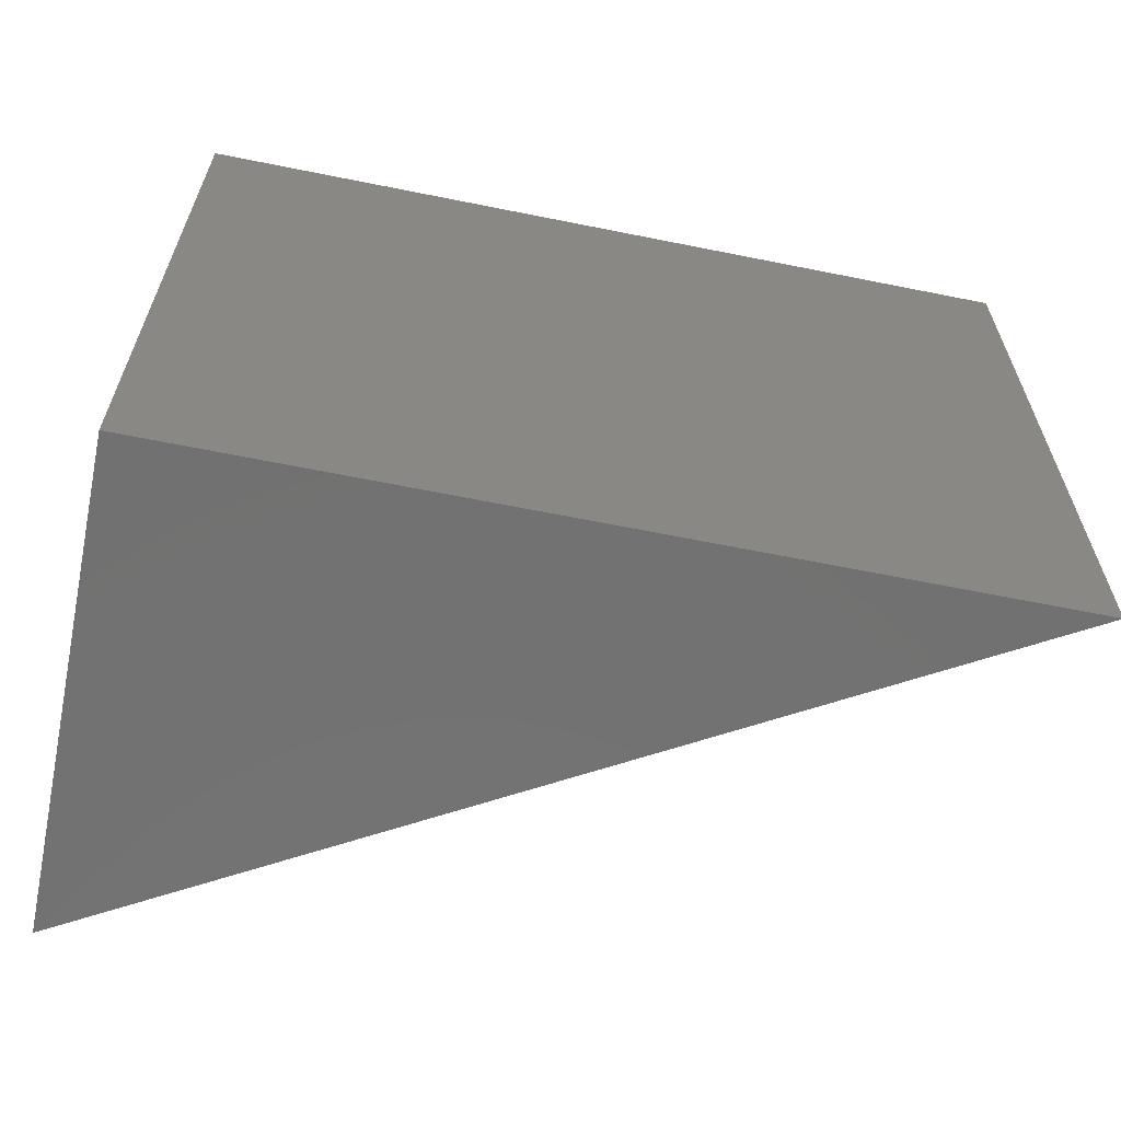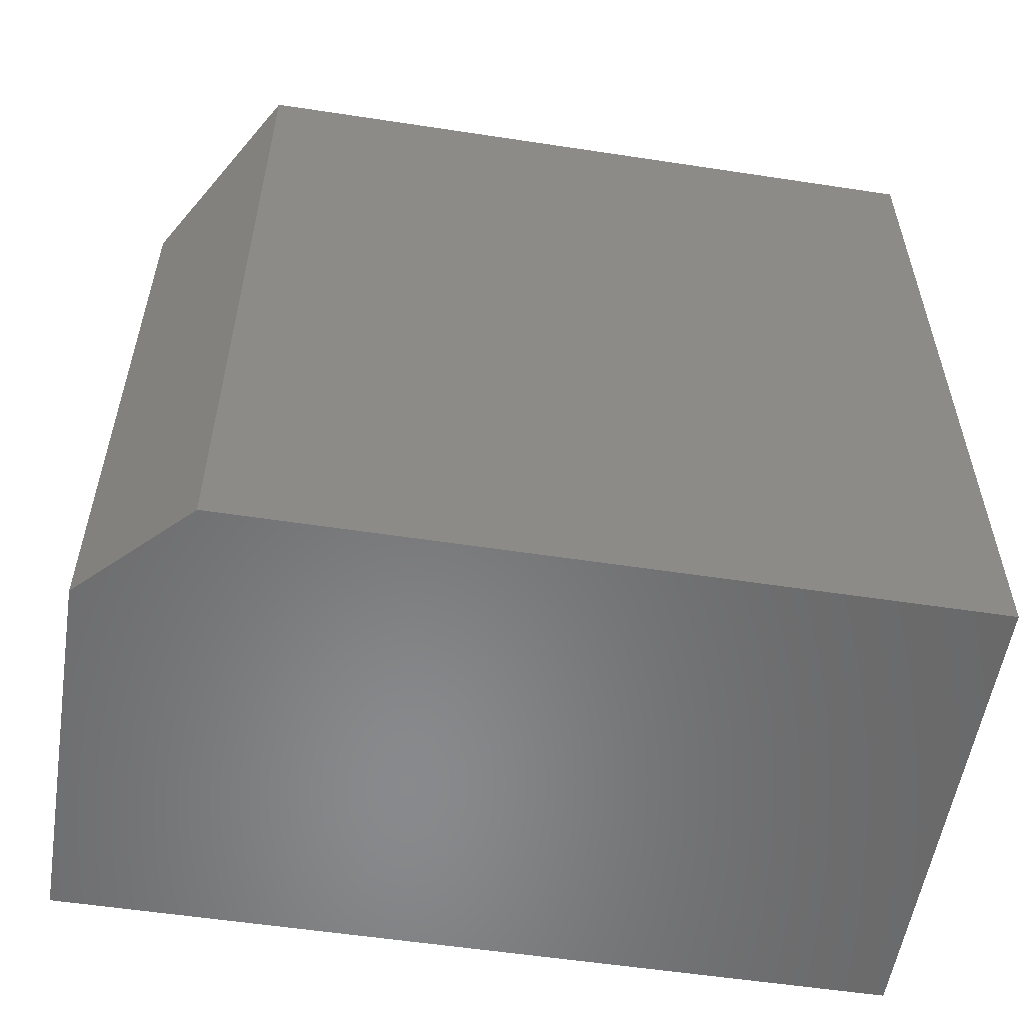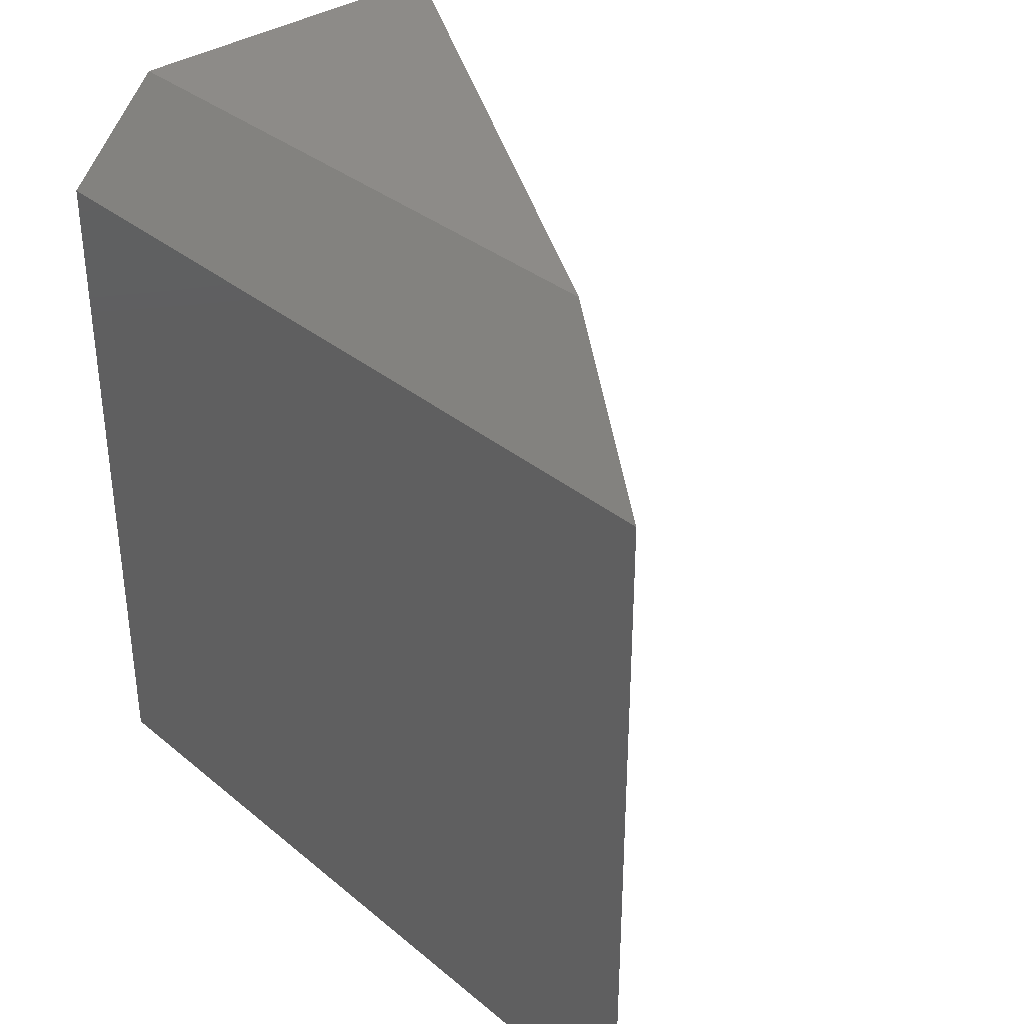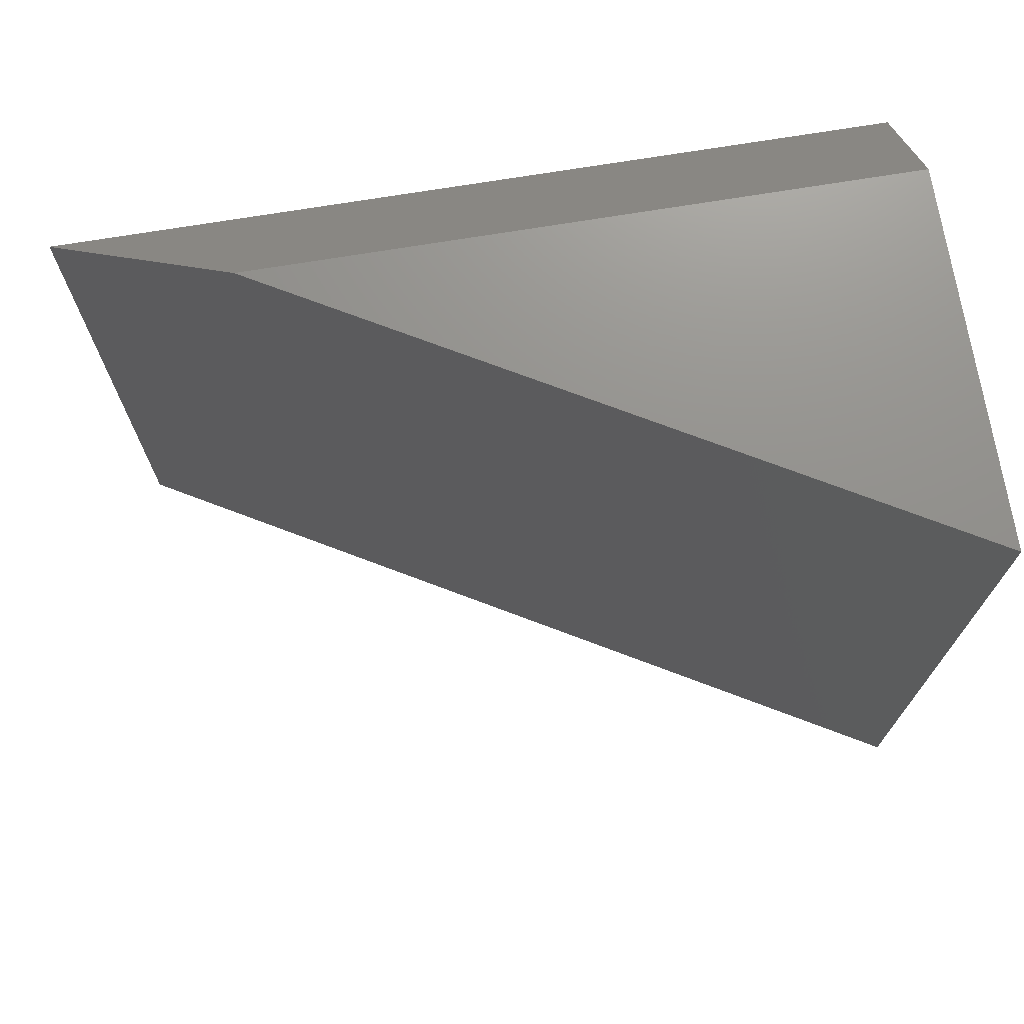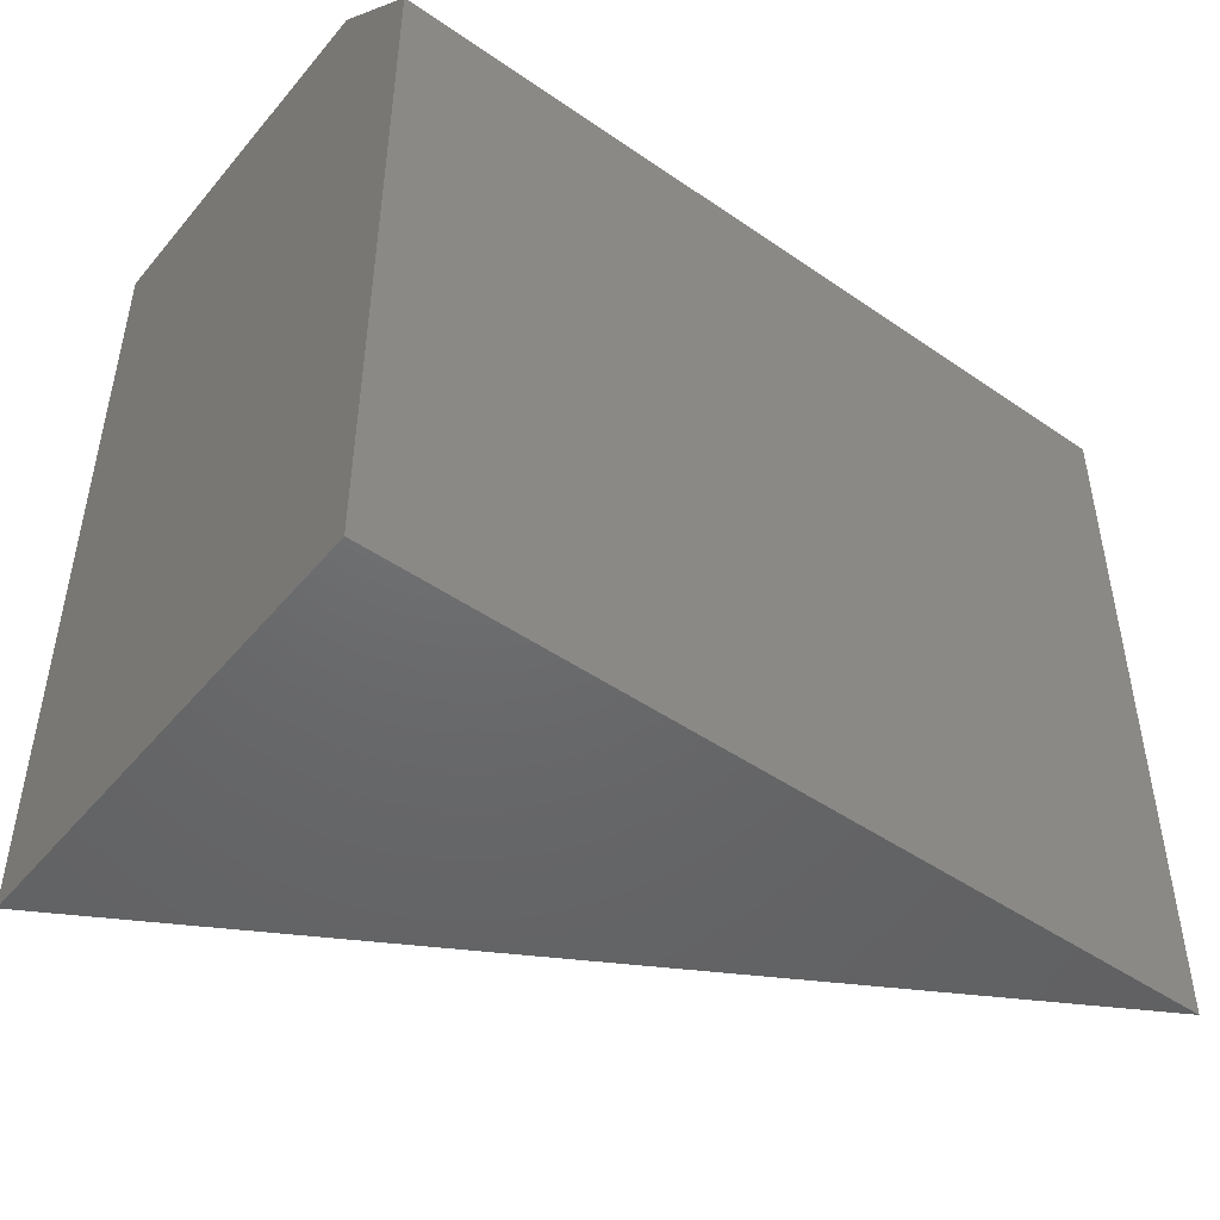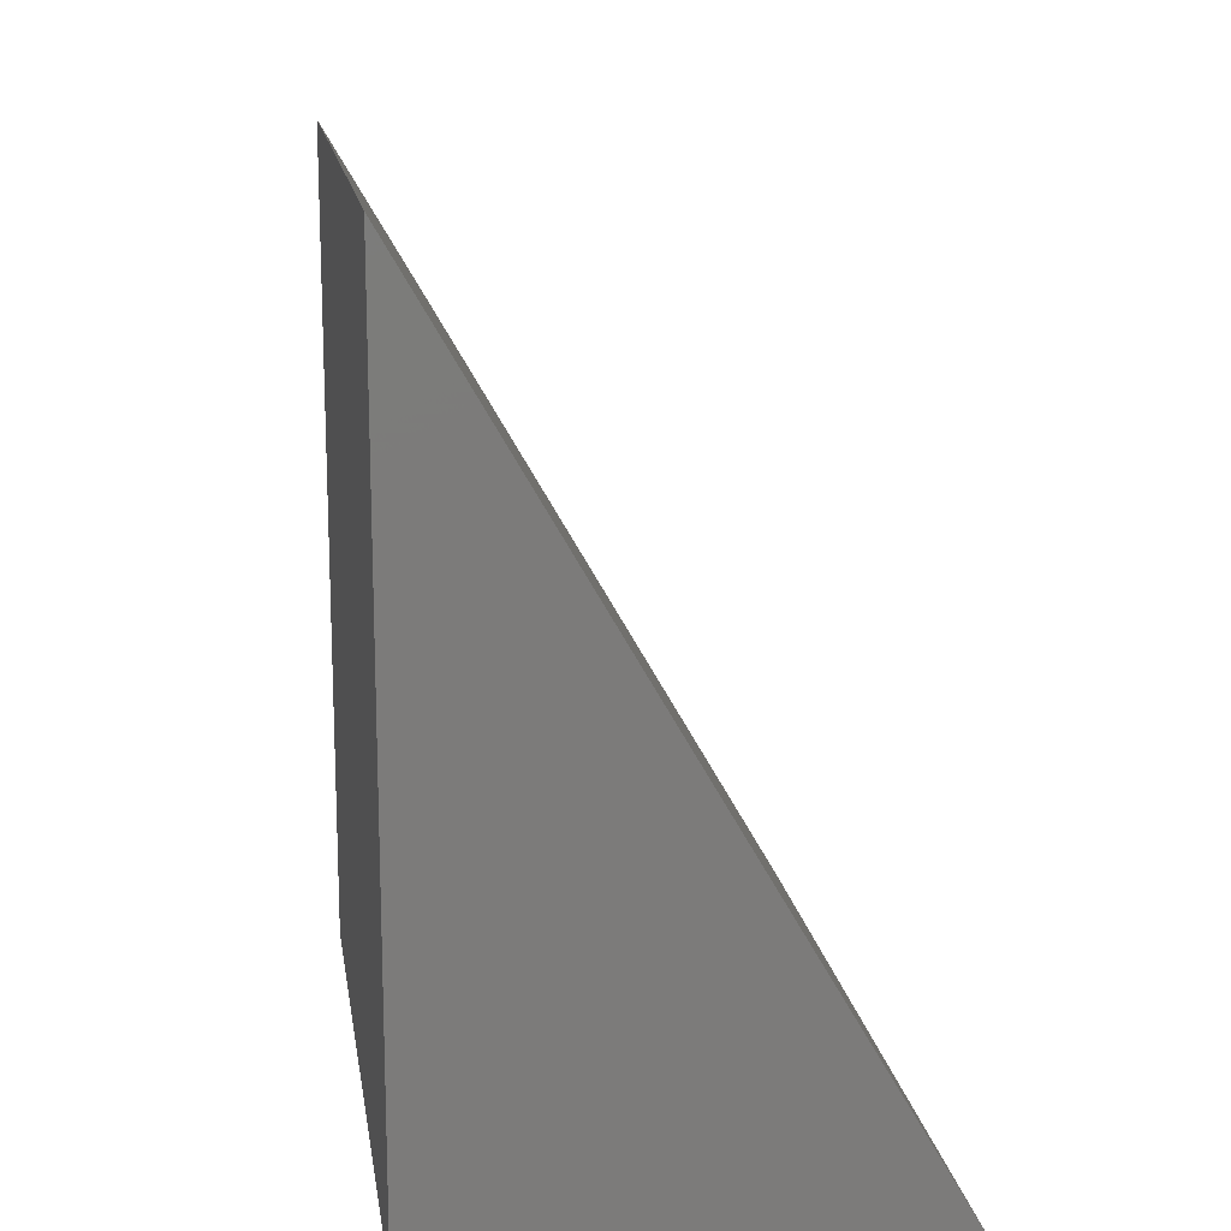
<metadata>
{"format":"stl","ext":"stl","renderer":"f3d","projection":"perspective","resolution":1024,"background":"white","views":[{"elev":-63.7,"azim":78.5,"up":"+Z"},{"elev":-55.6,"azim":80.9,"up":"+Y"},{"elev":34.9,"azim":137.5,"up":"+Z"},{"elev":72.2,"azim":-99.3,"up":"+Z"},{"elev":-47.8,"azim":52.2,"up":"+Z"},{"elev":15.3,"azim":171.4,"up":"+Y"}]}
</metadata>
<code>
# stl→obj: 8 verts, 12 faces
v -0.08923 0.5881 0.75
v -0.4297 0 0.75
v -0.08923 0 0.75
v -0.4297 0 0
v 0.004523 0.75 0
v 0.004523 0.75 0.6562
v 0.004523 0 0
v 0.004523 0 0.6562
f 1 2 3
f 4 2 5
f 5 2 1
f 5 1 6
f 7 5 8
f 8 5 6
f 4 7 2
f 2 7 8
f 2 8 3
f 3 8 1
f 1 8 6
f 5 7 4

</code>
